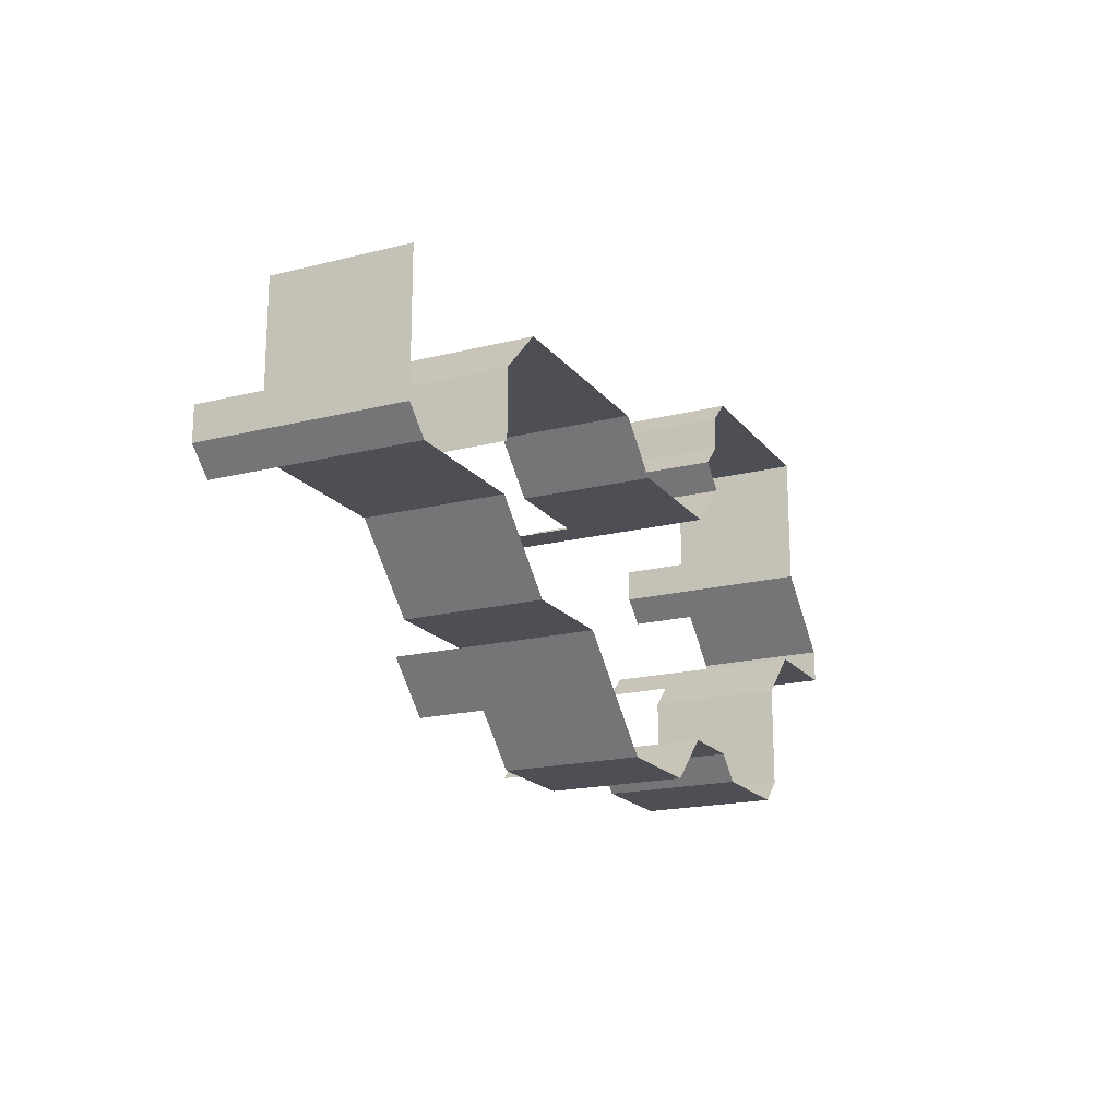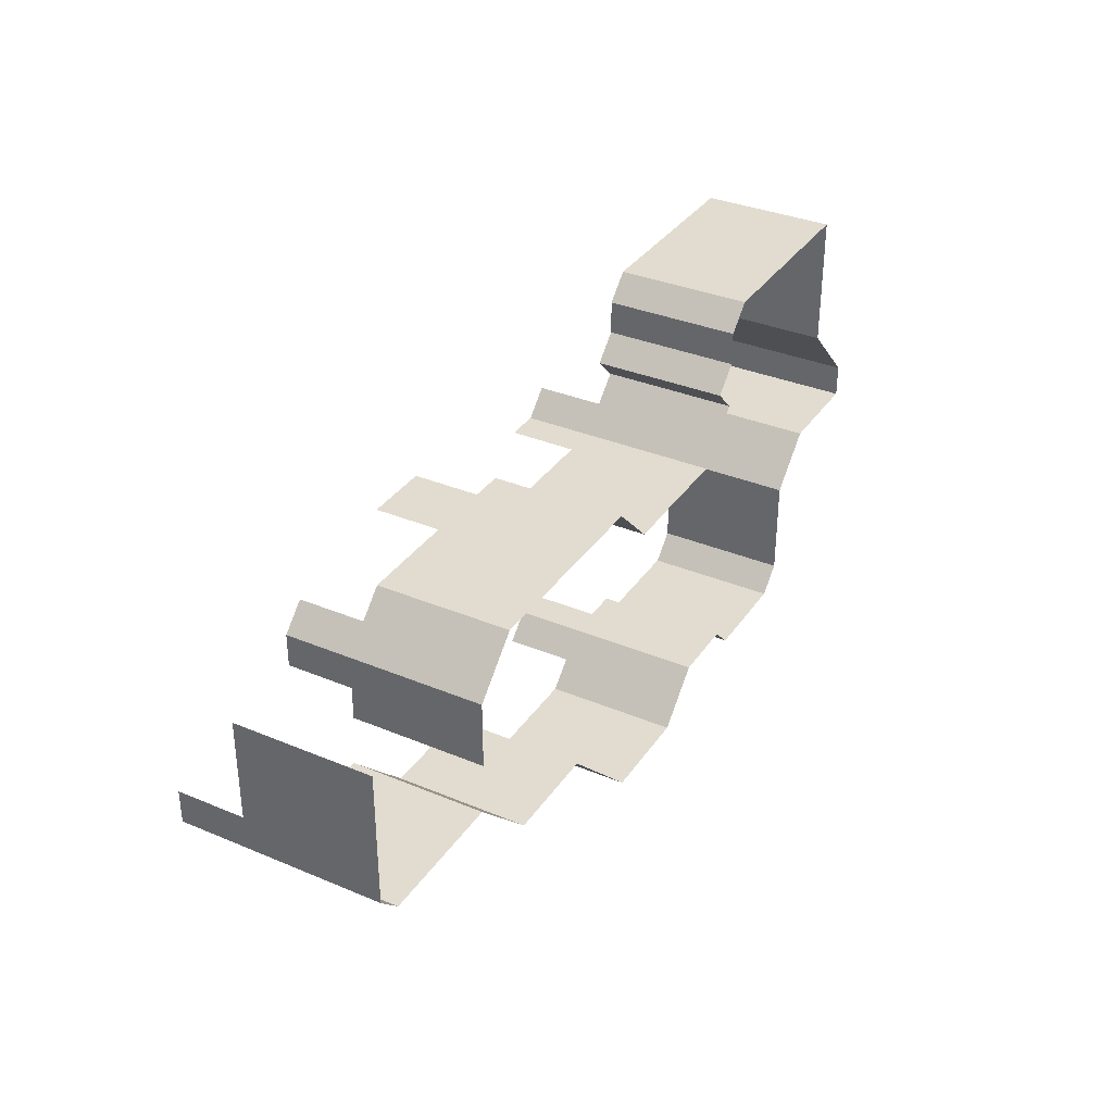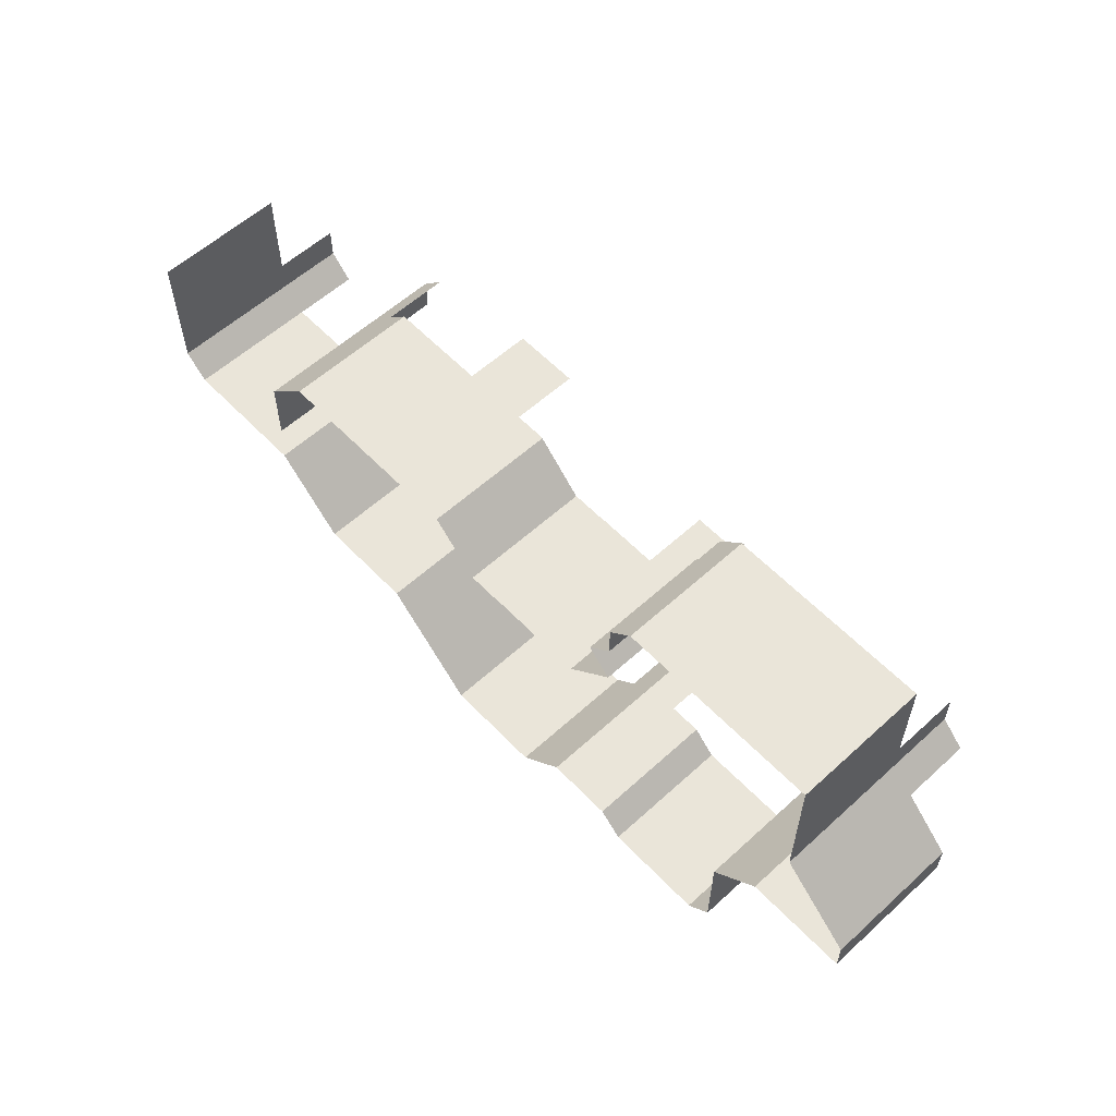
<metadata>
{"format":"obj","ext":"obj","renderer":"f3d","projection":"perspective","resolution":1024,"background":"white","views":[{"elev":-18.4,"azim":-64.1,"up":"+Z"},{"elev":34.4,"azim":-60.6,"up":"+Z"},{"elev":58.3,"azim":46.8,"up":"+Z"}]}
</metadata>
<code>
o Default
v 0 0 -0.125
v 12 12 -0.125
v 0 12 -0.125
v 12 0 -0.125
v 24 12 -0.125
v 24 0 -0.125
v 24 24 -0.125
v 12 24 -0.125
v 0 24 -0.125
v -8.5 12 -8.625
v -8.5 24 -8.625
v -8.5 0 -8.625
v -17 12 -17.12
v -17 24 -17.12
v -17 0 -17.12
v -29 0 -17.12
v -29 12 -17.12
v -41 -1.11e-16 -17.12
v -41 12 -17.12
v -53 -1.11e-16 -17.12
v -53 12 -17.12
v -41 24 -17.12
v -53 24 -17.12
v -29 24 -17.12
v -41 36 -17.12
v -53 36 -17.12
v -29 36 -17.12
v -17 36 -17.12
v -8.5 36 -8.625
v 0 36 -0.125
v 12 36 -0.125
v 24 36 -0.125
v -8.5 48 -8.625
v -17 48 -17.12
v 0 48 -0.125
v 12 48 -0.125
v 24 48 -0.125
v -29 48 -17.12
v -41 48 -17.12
v -53 48 -17.12
v 12 60 -0.125
v 0 60 -0.125
v -8.5 60 -8.625
v 12 72 -0.125
v 0 72 -0.125
v -8.5 72 -8.625
v 32.5 36 -8.625
v 32.5 24 -8.625
v 32.5 12 -8.625
v 32.5 0 -8.625
v 32.5 48 -8.625
v 44.5 12 -8.625
v 44.5 0 -8.625
v 44.5 24 -8.625
v 44.5 36 -8.625
v 44.5 48 -8.625
v 56.5 12 -8.625
v 56.5 0 -8.625
v 56.5 24 -8.625
v 56.5 36 -8.625
v 56.5 48 -8.625
v 68.5 12 -8.625
v 68.5 0 -8.625
v 68.5 24 -8.625
v 68.5 36 -8.625
v 68.5 48 -8.625
v 77 12 -0.125
v 77 0 -0.125
v 77 24 -0.125
v 77 36 -0.125
v 77 48 -0.125
v 77 12 11.88
v 77 0 11.88
v 77 24 11.88
v 77 36 11.88
v 77 48 11.88
v 77 12 23.88
v 77 0 23.88
v 77 24 23.88
v 77 36 23.88
v 77 48 23.88
v 77 12 35.88
v 77 0 35.88
v 77 24 35.88
v 77 36 35.88
v 77 48 35.88
v 85.5 36 44.38
v 85.5 24 44.38
v 85.5 48 44.38
v 94 36 52.88
v 94 24 52.88
v 94 48 52.88
v 106 36 52.88
v 106 24 52.88
v 106 48 52.88
v 118 48 52.88
v 118 36 52.88
v 118 24 52.88
v 130 48 52.88
v 130 36 52.88
v 130 24 52.88
v 130 36 64.88
v 130 24 64.88
v 130 48 64.88
v 121.5 48 73.38
v 121.5 36 73.38
v 121.5 24 73.38
v 113 48 81.88
v 113 36 81.88
v 113 24 81.88
v 85.5 12 44.38
v 94 12 52.88
v 106 12 52.88
v 118 12 52.88
v 130 12 52.88
v 130 12 64.88
v 121.5 12 73.38
v 113 12 81.88
v 85.5 0 44.38
v 94 0 52.88
v 106 0 52.88
v 118 0 52.88
v 130 0 52.88
v 130 0 64.88
v 121.5 0 73.38
v 113 0 81.88
v 94 60 52.88
v 85.5 60 44.38
v 106 60 52.88
v 94 72 52.88
v 85.5 72 44.38
v 106 72 52.88
v 104.5 12 90.38
v 104.5 0 90.38
v 104.5 36 90.38
v 104.5 24 90.38
v 104.5 48 90.38
v 104.5 12 102.4
v 104.5 0 102.4
v 104.5 24 102.4
v 104.5 36 102.4
v 104.5 48 102.4
v 104.5 12 114.4
v 104.5 0 114.4
v 104.5 24 114.4
v 104.5 36 114.4
v 104.5 48 114.4
v 104.5 12 126.4
v 104.5 0 126.4
v 104.5 24 126.4
v 104.5 36 126.4
v 104.5 48 126.4
v 104.5 60 90.38
v 113 60 81.88
v 104.5 60 102.4
v 104.5 72 90.38
v 113 72 81.88
v 104.5 72 102.4
v 68.5 0 138.4
v 56.5 12 138.4
v 68.5 12 138.4
v 56.5 0 138.4
v 56.5 24 138.4
v 68.5 24 138.4
v 56.5 36 138.4
v 68.5 36 138.4
v 56.5 48 138.4
v 68.5 48 138.4
v 44.5 12 138.4
v 44.5 0 138.4
v 44.5 24 138.4
v 44.5 36 138.4
v 44.5 48 138.4
v 92.5 0 138.4
v 80.5 12 138.4
v 92.5 12 138.4
v 80.5 0 138.4
v 80.5 24 138.4
v 92.5 24 138.4
v 80.5 36 138.4
v 92.5 36 138.4
v 80.5 48 138.4
v 92.5 48 138.4
v 32.5 12 138.4
v 32.5 0 138.4
v 32.5 24 138.4
v 32.5 36 138.4
v 32.5 48 138.4
v 24 12 129.9
v 24 0 129.9
v 24 24 129.9
v 24 48 129.9
v 24 36 129.9
v 24 12 117.9
v 24 0 117.9
v 24 24 117.9
v 24 48 117.9
v 24 36 117.9
v 15.5 12 109.4
v 15.5 0 109.4
v 15.5 24 109.4
v 15.5 36 109.4
v 15.5 48 109.4
v 24 12 100.9
v 24 0 100.9
v 24 24 100.9
v 24 36 100.9
v 24 48 100.9
v 15.5 12 92.38
v 15.5 0 92.38
v 15.5 24 92.38
v 15.5 36 92.38
v 15.5 48 92.38
v 7 12 83.88
v 7 0 83.88
v 7 24 83.88
v 7 36 83.88
v 7 48 83.88
v -5 12 83.88
v -5 0 83.88
v -5 24 83.88
v -5 36 83.88
v -5 48 83.88
v -17 12 83.88
v -17 0 83.88
v -17 24 83.88
v -17 36 83.88
v -17 48 83.88
v -29 12 83.88
v -29 0 83.88
v -29 24 83.88
v -29 36 83.88
v -29 48 83.88
v -29 -0.125 83.88
v -41 11.88 83.88
v -29 11.88 83.88
v -41 -0.125 83.88
v -41 23.88 83.88
v -29 23.88 83.88
v -41 35.88 83.88
v -29 35.88 83.88
v -41 47.88 83.88
v -29 47.88 83.88
v -49.5 11.88 92.38
v -49.5 -0.125 92.38
v -49.5 23.88 92.38
v -49.5 35.88 92.38
v -49.5 47.88 92.38
v -58 11.88 100.9
v -58 -0.125 100.9
v -58 23.88 100.9
v -58 35.88 100.9
v -58 47.88 100.9
v -58 0 100.9
v -70 12 100.9
v -58 12 100.9
v -70 0 100.9
v -70 24 100.9
v -58 24 100.9
v -70 36 100.9
v -58 36 100.9
v -70 48 100.9
v -58 48 100.9
v -82 12 100.9
v -82 0 100.9
v -82 24 100.9
v -82 36 100.9
v -82 48 100.9
v -94 0 100.9
v -106 12 100.9
v -94 12 100.9
v -106 0 100.9
v -106 24 100.9
v -94 24 100.9
v -106 36 100.9
v -94 36 100.9
v -106 48 100.9
v -94 48 100.9
v -118 0 100.9
v -130 12 100.9
v -118 12 100.9
v -130 0 100.9
v -130 24 100.9
v -118 24 100.9
v -130 36 100.9
v -118 36 100.9
v -130 48 100.9
v -118 48 100.9
v -138.5 0 92.38
v -147 12 83.88
v -138.5 12 92.38
v -147 0 83.88
v -147 24 83.88
v -138.5 24 92.38
v -147 36 83.88
v -138.5 36 92.38
v -147 48 83.88
v -138.5 48 92.38
v -147 12 71.88
v -147 0 71.88
v -147 36 71.88
v -147 24 71.88
v -147 48 71.88
v -147 12 59.88
v -147 0 59.88
v -147 24 59.88
v -147 36 59.88
v -147 48 59.88
v -78.5 0 8.375
v -70 12 -0.125
v -78.5 12 8.375
v -70 0 -0.125
v -61.5 12 -8.625
v -61.5 0 -8.625
v -61.5 24 -8.625
v -61.5 36 -8.625
v -70 24 -0.125
v -70 36 -0.125
v -78.5 24 8.375
v -78.5 36 8.375
v -70 48 -0.125
v -78.5 48 8.375
v -61.5 48 -8.625
v -87 0 16.88
v -87 12 16.88
v -87 24 16.88
v -87 36 16.88
v -87 48 16.88
v -131.5 0 25.38
v -123 12 16.88
v -131.5 12 25.38
v -123 0 16.88
v -111 12 16.88
v -111 0 16.88
v -111 24 16.88
v -123 24 16.88
v -131.5 24 25.38
v -123 36 16.88
v -131.5 36 25.38
v -111 36 16.88
v -123 48 16.88
v -131.5 48 25.38
v -111 48 16.88
v -99 12 16.88
v -99 0 16.88
v -99 24 16.88
v -99 36 16.88
v -99 48 16.88
v -140 0 33.88
v -140 12 33.88
v -140 24 33.88
v -140 36 33.88
v -140 48 33.88
v -160.5 0 42.38
v -148.5 12 42.38
v -160.5 12 42.38
v -148.5 0 42.38
v -148.5 24 42.38
v -160.5 24 42.38
v -148.5 36 42.38
v -160.5 36 42.38
v -148.5 48 42.38
v -160.5 48 42.38
v -205 0 50.88
v -196.5 12 42.38
v -205 12 50.88
v -196.5 0 42.38
v -196.5 24 42.38
v -205 24 50.88
v -196.5 36 42.38
v -205 36 50.88
v -196.5 48 42.38
v -205 48 50.88
v -205 0 62.88
v -205 12 62.88
v -205 0 74.88
v -205 12 74.88
v -205 24 62.88
v -205 24 74.88
v -205 36 62.88
v -205 36 74.88
v -205 48 62.88
v -205 48 74.88
v -205 0 86.88
v -205 12 86.88
v -205 0 98.88
v -205 12 98.88
v -205 24 86.88
v -205 24 98.88
v -205 36 86.88
v -205 36 98.88
v -205 48 86.88
v -205 48 98.88
v -172.5 0 42.38
v -172.5 12 42.38
v -172.5 24 42.38
v -172.5 36 42.38
v -172.5 48 42.38
v -184.5 12 42.38
v -184.5 0 42.38
v -184.5 24 42.38
v -184.5 36 42.38
v -184.5 48 42.38
v -5 60 83.88
v 7 60 83.88
v 15.5 60 92.38
v -5 72 83.88
v 7 72 83.88
v 15.5 72 92.38
v -147 60 83.88
v -138.5 60 92.38
v -147 60 71.88
v -147 72 83.88
v -138.5 72 92.38
v -147 72 71.88
v -205 60 50.88
v -205 60 62.88
v -196.5 60 42.38
v -205 72 50.88
v -205 72 62.88
v -196.5 72 42.38
v -70 60 -0.125
v -78.5 60 8.375
v -87 60 16.88
v -70 72 -0.125
v -78.5 72 8.375
v -87 72 16.88
v -82 60 100.9
v -70 60 100.9
v -94 60 100.9
v -82 72 100.9
v -70 72 100.9
v -94 72 100.9
v 104.5 12 138.4
v 104.5 0 138.4
v 104.5 24 138.4
v 104.5 36 138.4
v 104.5 48 138.4
g Scene
f 1 2 3
f 1 4 2
f 4 5 2
f 4 6 5
f 2 7 8
f 2 5 7
f 3 8 9
f 3 2 8
f 10 9 11
f 10 3 9
f 12 3 10
f 12 1 3
f 13 11 14
f 13 10 11
f 15 10 13
f 15 12 10
f 16 13 17
f 16 15 13
f 18 17 19
f 18 16 17
f 20 19 21
f 20 18 19
f 21 22 23
f 21 19 22
f 19 24 22
f 19 17 24
f 17 14 24
f 17 13 14
f 23 25 26
f 23 22 25
f 22 27 25
f 22 24 27
f 24 28 27
f 24 14 28
f 14 29 28
f 14 11 29
f 11 30 29
f 11 9 30
f 9 31 30
f 9 8 31
f 8 32 31
f 8 7 32
f 28 33 34
f 28 29 33
f 29 35 33
f 29 30 35
f 30 36 35
f 30 31 36
f 31 37 36
f 31 32 37
f 27 34 38
f 27 28 34
f 25 38 39
f 25 27 38
f 26 39 40
f 26 25 39
f 35 41 42
f 35 36 41
f 33 42 43
f 33 35 42
f 42 44 45
f 42 41 44
f 43 45 46
f 43 42 45
f 7 47 32
f 7 48 47
f 5 48 7
f 5 49 48
f 6 49 5
f 6 50 49
f 32 51 37
f 32 47 51
f 50 52 49
f 50 53 52
f 49 54 48
f 49 52 54
f 48 55 47
f 48 54 55
f 47 56 51
f 47 55 56
f 53 57 52
f 53 58 57
f 52 59 54
f 52 57 59
f 54 60 55
f 54 59 60
f 55 61 56
f 55 60 61
f 58 62 57
f 58 63 62
f 57 64 59
f 57 62 64
f 59 65 60
f 59 64 65
f 60 66 61
f 60 65 66
f 63 67 62
f 63 68 67
f 62 69 64
f 62 67 69
f 64 70 65
f 64 69 70
f 65 71 66
f 65 70 71
f 68 72 67
f 68 73 72
f 67 74 69
f 67 72 74
f 69 75 70
f 69 74 75
f 70 76 71
f 70 75 76
f 73 77 72
f 73 78 77
f 72 79 74
f 72 77 79
f 74 80 75
f 74 79 80
f 75 81 76
f 75 80 81
f 78 82 77
f 78 83 82
f 77 84 79
f 77 82 84
f 79 85 80
f 79 84 85
f 80 86 81
f 80 85 86
f 84 87 85
f 84 88 87
f 85 89 86
f 85 87 89
f 88 90 87
f 88 91 90
f 87 92 89
f 87 90 92
f 91 93 90
f 91 94 93
f 90 95 92
f 90 93 95
f 93 96 95
f 93 97 96
f 94 97 93
f 94 98 97
f 97 99 96
f 97 100 99
f 98 100 97
f 98 101 100
f 101 102 100
f 101 103 102
f 100 104 99
f 100 102 104
f 102 105 104
f 102 106 105
f 103 106 102
f 103 107 106
f 106 108 105
f 106 109 108
f 107 109 106
f 107 110 109
f 82 88 84
f 82 111 88
f 111 91 88
f 111 112 91
f 113 98 94
f 113 114 98
f 112 94 91
f 112 113 94
f 114 101 98
f 114 115 101
f 115 103 101
f 115 116 103
f 116 107 103
f 116 117 107
f 117 110 107
f 117 118 110
f 83 111 82
f 83 119 111
f 119 112 111
f 119 120 112
f 121 114 113
f 121 122 114
f 120 113 112
f 120 121 113
f 122 115 114
f 122 123 115
f 123 116 115
f 123 124 116
f 124 117 116
f 124 125 117
f 125 118 117
f 125 126 118
f 89 127 128
f 89 92 127
f 92 129 127
f 92 95 129
f 128 130 131
f 128 127 130
f 127 132 130
f 127 129 132
f 126 133 118
f 126 134 133
f 110 135 109
f 110 136 135
f 118 136 110
f 118 133 136
f 109 137 108
f 109 135 137
f 134 138 133
f 134 139 138
f 133 140 136
f 133 138 140
f 136 141 135
f 136 140 141
f 135 142 137
f 135 141 142
f 139 143 138
f 139 144 143
f 138 145 140
f 138 143 145
f 140 146 141
f 140 145 146
f 141 147 142
f 141 146 147
f 144 148 143
f 144 149 148
f 143 150 145
f 143 148 150
f 145 151 146
f 145 150 151
f 146 152 147
f 146 151 152
f 108 153 154
f 108 137 153
f 137 155 153
f 137 142 155
f 154 156 157
f 154 153 156
f 153 158 156
f 153 155 158
f 159 160 161
f 159 162 160
f 161 163 164
f 161 160 163
f 164 165 166
f 164 163 165
f 166 167 168
f 166 165 167
f 162 169 160
f 162 170 169
f 160 171 163
f 160 169 171
f 163 172 165
f 163 171 172
f 165 173 167
f 165 172 173
f 174 175 176
f 174 177 175
f 176 178 179
f 176 175 178
f 179 180 181
f 179 178 180
f 181 182 183
f 181 180 182
f 177 161 175
f 177 159 161
f 175 164 178
f 175 161 164
f 178 166 180
f 178 164 166
f 180 168 182
f 180 166 168
f 170 184 169
f 170 185 184
f 169 186 171
f 169 184 186
f 171 187 172
f 171 186 187
f 172 188 173
f 172 187 188
f 185 189 184
f 185 190 189
f 184 191 186
f 184 189 191
f 187 192 188
f 187 193 192
f 186 193 187
f 186 191 193
f 190 194 189
f 190 195 194
f 189 196 191
f 189 194 196
f 193 197 192
f 193 198 197
f 191 198 193
f 191 196 198
f 195 199 194
f 195 200 199
f 194 201 196
f 194 199 201
f 196 202 198
f 196 201 202
f 198 203 197
f 198 202 203
f 200 204 199
f 200 205 204
f 199 206 201
f 199 204 206
f 201 207 202
f 201 206 207
f 202 208 203
f 202 207 208
f 205 209 204
f 205 210 209
f 204 211 206
f 204 209 211
f 206 212 207
f 206 211 212
f 207 213 208
f 207 212 213
f 210 214 209
f 210 215 214
f 209 216 211
f 209 214 216
f 211 217 212
f 211 216 217
f 212 218 213
f 212 217 218
f 215 219 214
f 215 220 219
f 214 221 216
f 214 219 221
f 216 222 217
f 216 221 222
f 217 223 218
f 217 222 223
f 220 224 219
f 220 225 224
f 219 226 221
f 219 224 226
f 221 227 222
f 221 226 227
f 222 228 223
f 222 227 228
f 225 229 224
f 225 230 229
f 224 231 226
f 224 229 231
f 226 232 227
f 226 231 232
f 227 233 228
f 227 232 233
f 234 235 236
f 234 237 235
f 236 238 239
f 236 235 238
f 239 240 241
f 239 238 240
f 241 242 243
f 241 240 242
f 237 244 235
f 237 245 244
f 235 246 238
f 235 244 246
f 238 247 240
f 238 246 247
f 240 248 242
f 240 247 248
f 245 249 244
f 245 250 249
f 244 251 246
f 244 249 251
f 246 252 247
f 246 251 252
f 247 253 248
f 247 252 253
f 254 255 256
f 254 257 255
f 256 258 259
f 256 255 258
f 259 260 261
f 259 258 260
f 261 262 263
f 261 260 262
f 257 264 255
f 257 265 264
f 255 266 258
f 255 264 266
f 258 267 260
f 258 266 267
f 260 268 262
f 260 267 268
f 269 270 271
f 269 272 270
f 271 273 274
f 271 270 273
f 274 275 276
f 274 273 275
f 276 277 278
f 276 275 277
f 265 271 264
f 265 269 271
f 264 274 266
f 264 271 274
f 266 276 267
f 266 274 276
f 267 278 268
f 267 276 278
f 279 280 281
f 279 282 280
f 281 283 284
f 281 280 283
f 284 285 286
f 284 283 285
f 286 287 288
f 286 285 287
f 272 281 270
f 272 279 281
f 270 284 273
f 270 281 284
f 273 286 275
f 273 284 286
f 275 288 277
f 275 286 288
f 289 290 291
f 289 292 290
f 291 293 294
f 291 290 293
f 294 295 296
f 294 293 295
f 296 297 298
f 296 295 297
f 282 291 280
f 282 289 291
f 280 294 283
f 280 291 294
f 283 296 285
f 283 294 296
f 285 298 287
f 285 296 298
f 292 299 290
f 292 300 299
f 293 301 295
f 293 302 301
f 290 302 293
f 290 299 302
f 295 303 297
f 295 301 303
f 300 304 299
f 300 305 304
f 299 306 302
f 299 304 306
f 302 307 301
f 302 306 307
f 301 308 303
f 301 307 308
f 309 310 311
f 309 312 310
f 312 313 310
f 312 314 313
f 314 21 313
f 314 20 21
f 313 23 315
f 313 21 23
f 315 26 316
f 315 23 26
f 317 316 318
f 317 315 316
f 311 317 319
f 311 310 317
f 319 318 320
f 319 317 318
f 320 321 322
f 320 318 321
f 318 323 321
f 318 316 323
f 316 40 323
f 316 26 40
f 310 315 317
f 310 313 315
f 324 311 325
f 324 309 311
f 325 319 326
f 325 311 319
f 326 320 327
f 326 319 320
f 327 322 328
f 327 320 322
f 329 330 331
f 329 332 330
f 332 333 330
f 332 334 333
f 330 335 336
f 330 333 335
f 331 336 337
f 331 330 336
f 337 338 339
f 337 336 338
f 336 340 338
f 336 335 340
f 339 341 342
f 339 338 341
f 338 343 341
f 338 340 343
f 334 344 333
f 334 345 344
f 333 346 335
f 333 344 346
f 345 325 344
f 345 324 325
f 344 326 346
f 344 325 326
f 346 327 347
f 346 326 327
f 335 347 340
f 335 346 347
f 340 348 343
f 340 347 348
f 347 328 348
f 347 327 328
f 349 331 350
f 349 329 331
f 350 337 351
f 350 331 337
f 351 339 352
f 351 337 339
f 352 342 353
f 352 339 342
f 354 355 356
f 354 357 355
f 356 358 359
f 356 355 358
f 359 360 361
f 359 358 360
f 361 362 363
f 361 360 362
f 357 350 355
f 357 349 350
f 355 351 358
f 355 350 351
f 358 352 360
f 358 351 352
f 360 353 362
f 360 352 353
f 364 365 366
f 364 367 365
f 366 368 369
f 366 365 368
f 369 370 371
f 369 368 370
f 371 372 373
f 371 370 372
f 374 366 375
f 374 364 366
f 376 375 377
f 376 374 375
f 377 378 379
f 377 375 378
f 375 369 378
f 375 366 369
f 378 371 380
f 378 369 371
f 379 380 381
f 379 378 380
f 381 382 383
f 381 380 382
f 380 373 382
f 380 371 373
f 384 377 385
f 384 376 377
f 386 385 387
f 386 384 385
f 387 388 389
f 387 385 388
f 385 379 388
f 385 377 379
f 388 381 390
f 388 379 381
f 389 390 391
f 389 388 390
f 391 392 393
f 391 390 392
f 390 383 392
f 390 381 383
f 394 356 395
f 394 354 356
f 395 359 396
f 395 356 359
f 396 361 397
f 396 359 361
f 397 363 398
f 397 361 363
f 367 399 365
f 367 400 399
f 365 401 368
f 365 399 401
f 368 402 370
f 368 401 402
f 370 403 372
f 370 402 403
f 400 395 399
f 400 394 395
f 399 396 401
f 399 395 396
f 401 397 402
f 401 396 397
f 402 398 403
f 402 397 398
f 218 404 405
f 218 223 404
f 213 405 406
f 213 218 405
f 405 407 408
f 405 404 407
f 406 408 409
f 406 405 408
f 298 410 411
f 298 297 410
f 297 412 410
f 297 303 412
f 411 413 414
f 411 410 413
f 410 415 413
f 410 412 415
f 382 416 417
f 382 373 416
f 373 418 416
f 373 372 418
f 417 419 420
f 417 416 419
f 416 421 419
f 416 418 421
f 322 422 423
f 322 321 422
f 328 423 424
f 328 322 423
f 423 425 426
f 423 422 425
f 424 426 427
f 424 423 426
f 262 428 429
f 262 268 428
f 268 430 428
f 268 278 430
f 429 431 432
f 429 428 431
f 428 433 431
f 428 430 433
f 149 434 148
f 149 435 434
f 148 436 150
f 148 434 436
f 150 437 151
f 150 436 437
f 151 438 152
f 151 437 438
f 435 176 434
f 435 174 176
f 434 179 436
f 434 176 179
f 436 181 437
f 436 179 181
f 437 183 438
f 437 181 183

</code>
